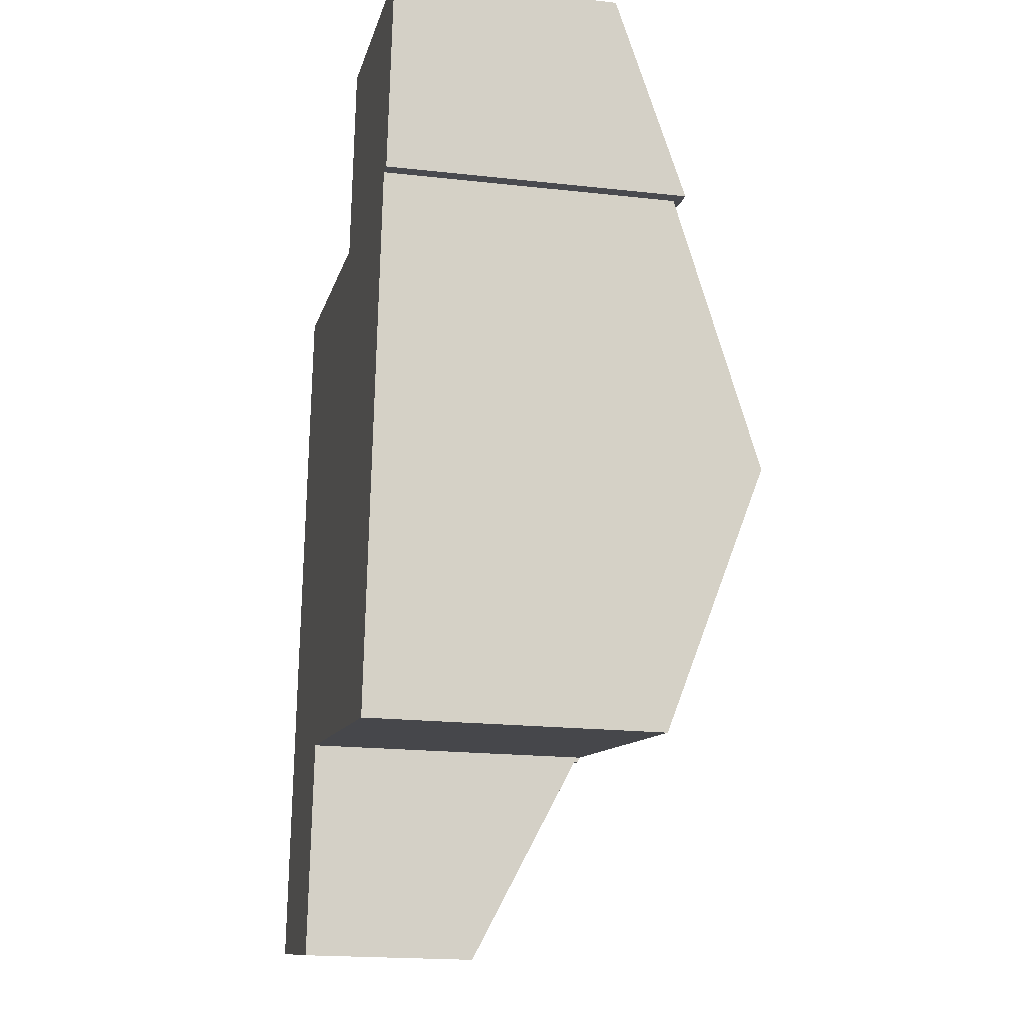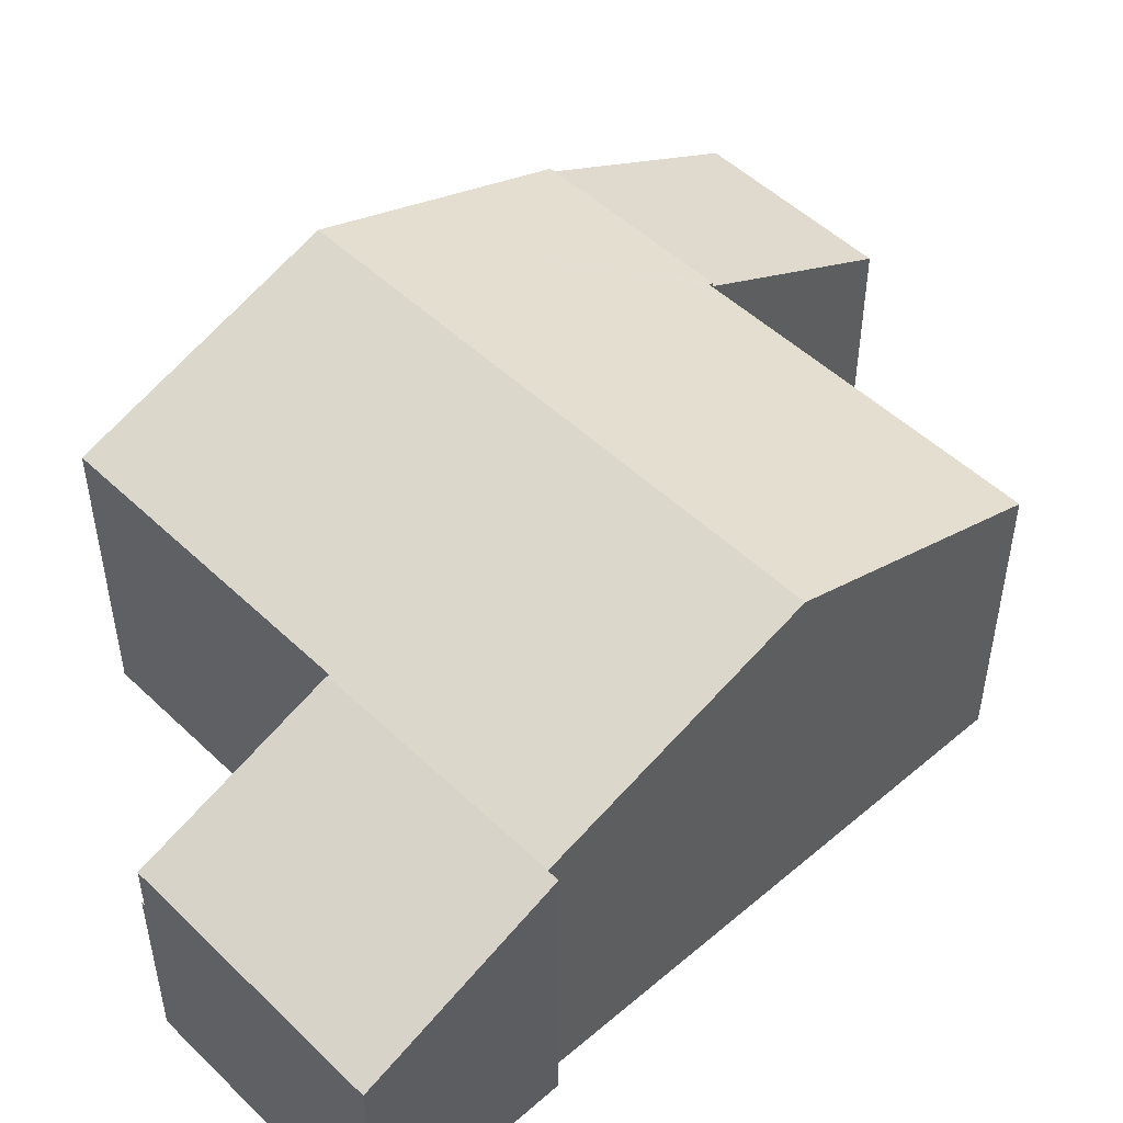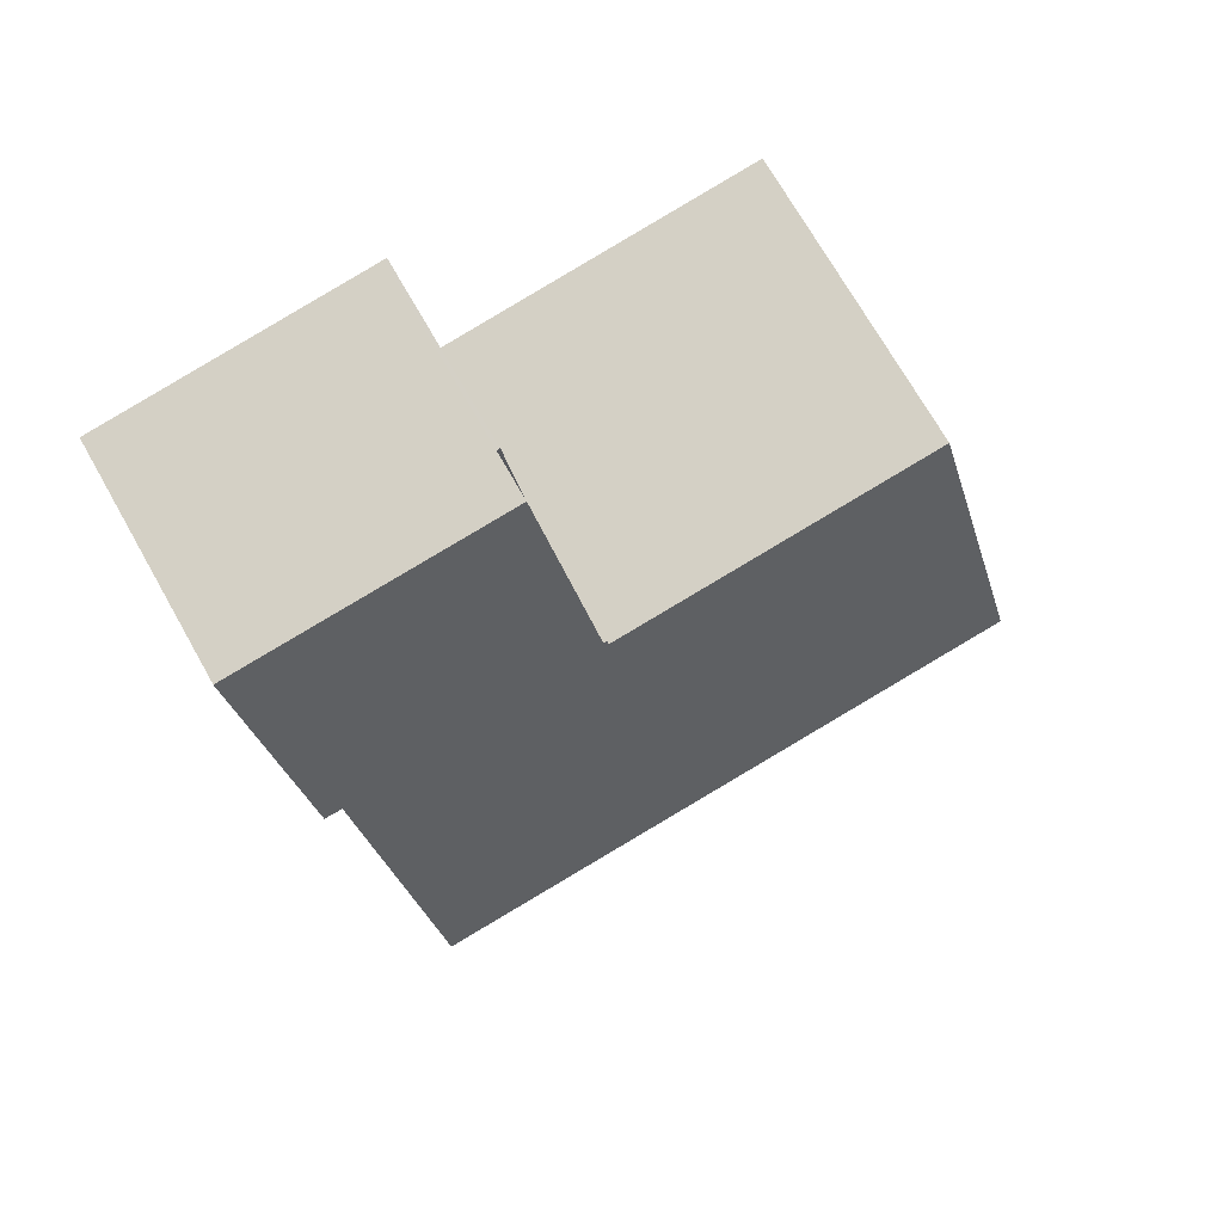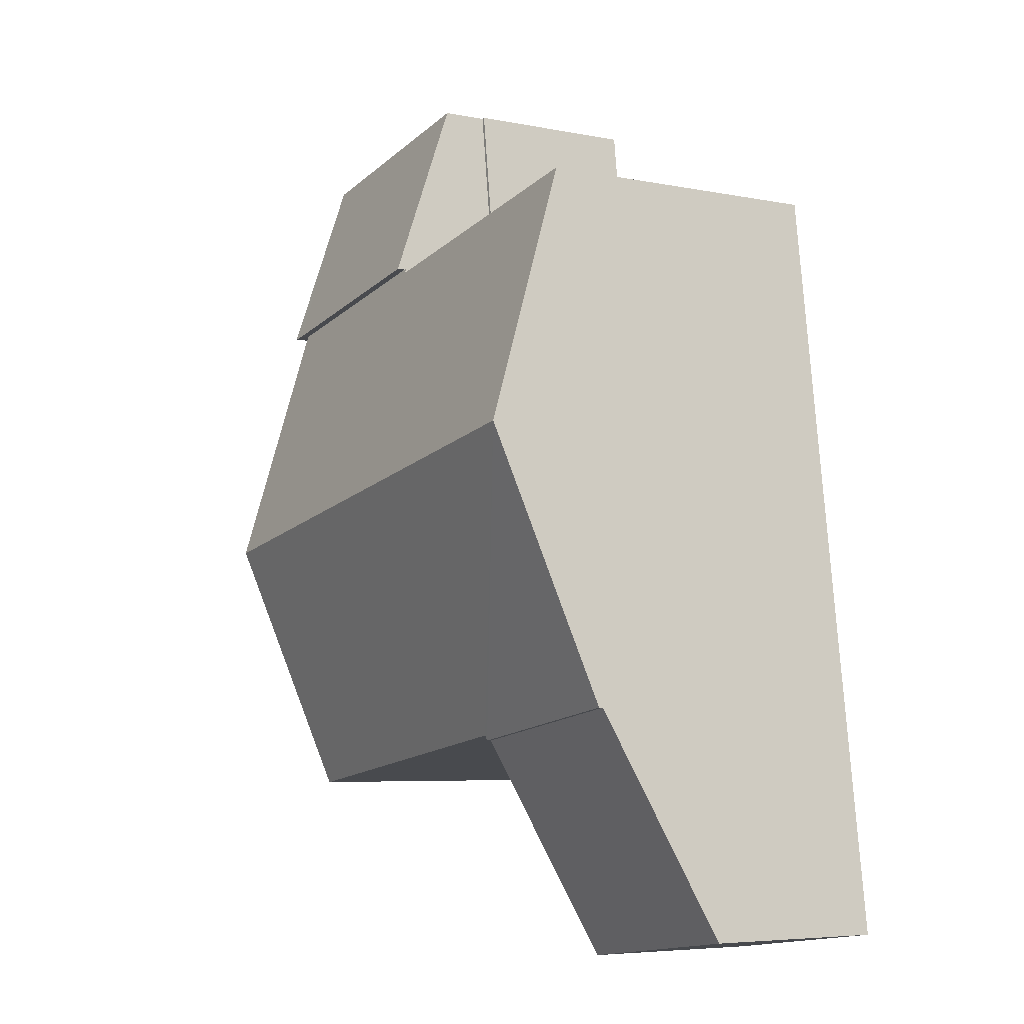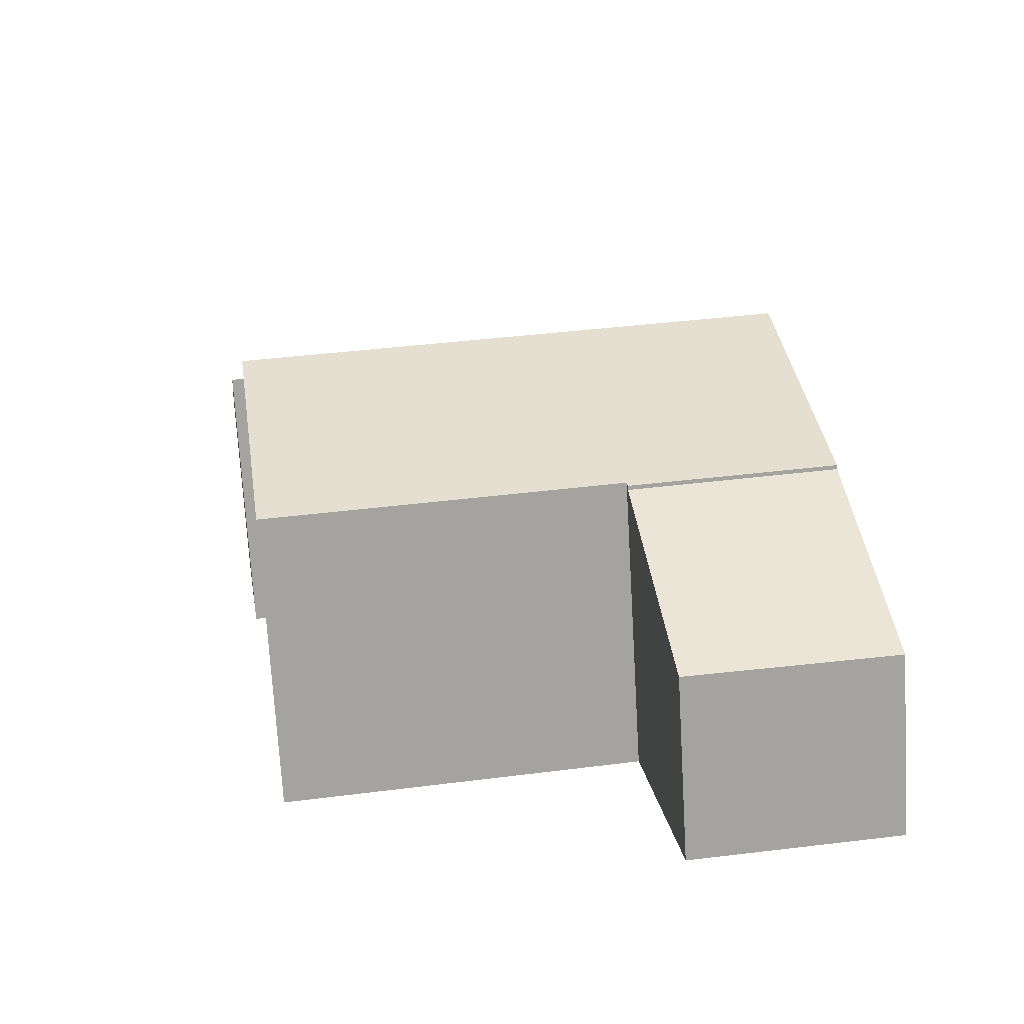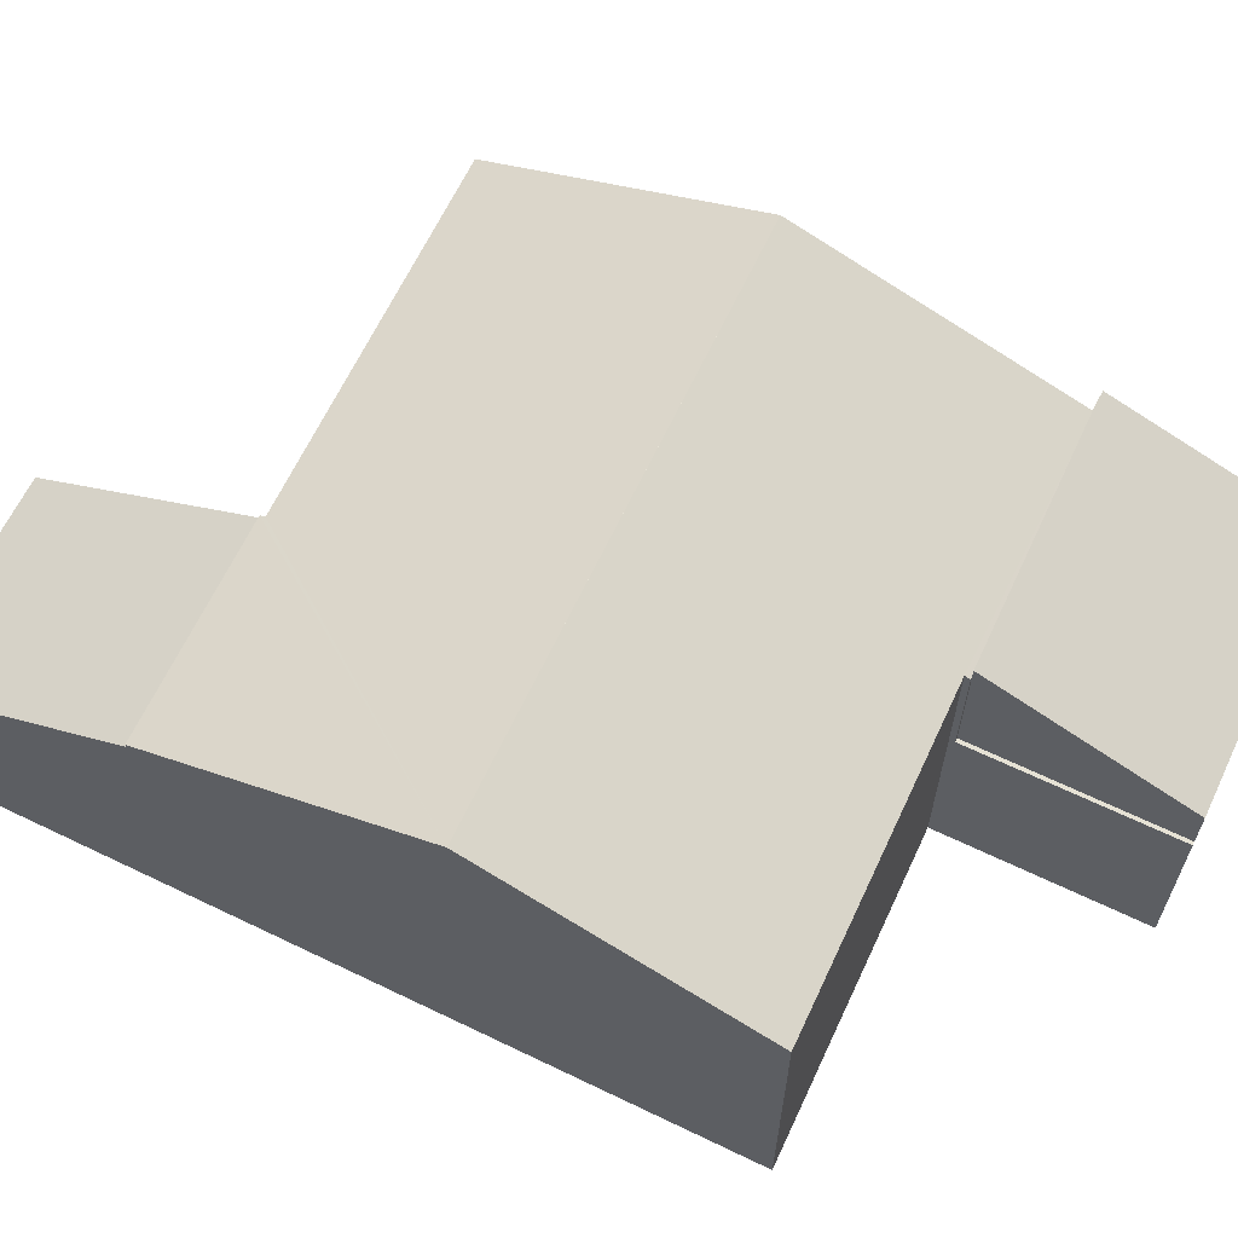
<metadata>
{"format":"obj","ext":"obj","renderer":"f3d","projection":"perspective","resolution":1024,"background":"white","views":[{"elev":-19.0,"azim":78.0,"up":"+Z"},{"elev":49.9,"azim":54.8,"up":"+Y"},{"elev":71.2,"azim":150.5,"up":"+Z"},{"elev":-5.9,"azim":-120.9,"up":"+Z"},{"elev":-72.1,"azim":-176.7,"up":"+Z"},{"elev":63.9,"azim":-56.5,"up":"+Y"}]}
</metadata>
<code>
v  8.433 4.295 17.12
v  12.6 5.739 12.73
v  7.947 5.738 13.43
v  13.45 4.285 16.39
v  12.89 5.734 12.7
v  8.433 -1.048e-15 17.12
v  13.45 -1.004e-15 16.39
v  12.89 -7.778e-16 12.7
v  12.6 -7.795e-16 12.73
v  7.947 -8.223e-16 13.43
v  7.947 5.582 13.43
v  7.866 5.616 13.34
v  7.879 5.582 13.44
v  12.6 5.582 12.73
v  1.222 7.365 9.254
v  1.879 5.616 14.24
v  7.276 7.365 8.349
v  11.91 7.365 7.655
v  4.48 5.582 3.586
v  0.551 5.581 4.173
v  4.494 5.616 3.685
v  6.619 5.616 3.367
v  11.24 5.616 2.677
v  0.551 -2.555e-16 4.173
v  1.222 -5.666e-16 9.254
v  1.879 -8.717e-16 14.24
v  7.866 -8.168e-16 13.34
v  7.879 -8.229e-16 13.44
v  11.91 -4.687e-16 7.655
v  11.24 -1.639e-16 2.677
v  4.494 -2.256e-16 3.685
v  4.48 -2.196e-16 3.586
v  6.619 -2.062e-16 3.367
v  3.911 3.441 -0.529
v  0.551 5.503 4.173
v  4.48 5.503 3.586
v  0 3.414 2.09e-16
v  0 0 0
v  3.911 3.239e-17 -0.529
v  7.879 3.411 13.44
v  8.433 3.411 17.12
v  7.947 3.411 13.43
v  8.369 3.411 17.12
v  8.369 -1.049e-15 17.12
g defaultobject
f 1 2 3
f 2 1 4
f 2 4 5
f 6 4 1
f 4 6 7
f 4 8 5
f 8 4 7
f 5 9 2
f 9 5 8
f 9 3 2
f 3 9 10
f 10 1 3
f 1 10 6
f 10 7 6
f 7 10 9
f 7 9 8
f 11 12 13
f 12 11 14
f 12 15 16
f 15 12 17
f 17 12 14
f 17 14 18
f 15 19 20
f 19 15 21
f 21 15 22
f 22 15 23
f 23 15 18
f 18 15 17
f 24 15 20
f 15 24 16
f 16 24 25
f 16 25 26
f 27 13 12
f 13 27 28
f 26 12 16
f 12 26 27
f 28 11 13
f 11 28 14
f 14 28 9
f 9 28 10
f 9 18 14
f 18 9 23
f 23 9 29
f 23 29 30
f 31 19 21
f 19 31 32
f 30 22 23
f 22 30 21
f 21 30 33
f 21 33 31
f 32 20 19
f 20 32 24
f 10 29 9
f 29 10 28
f 29 28 27
f 29 27 26
f 29 26 25
f 29 25 30
f 30 25 31
f 31 25 24
f 30 31 33
f 31 24 32
f 34 35 36
f 35 34 37
f 37 24 35
f 24 37 38
f 24 36 35
f 36 24 32
f 32 34 36
f 34 32 39
f 39 37 34
f 37 39 38
f 38 32 24
f 32 38 39
f 40 41 42
f 41 40 43
f 44 41 43
f 41 44 6
f 6 42 41
f 42 6 10
f 10 40 42
f 40 10 28
f 28 43 40
f 43 28 44
f 28 6 44
f 6 28 10

</code>
